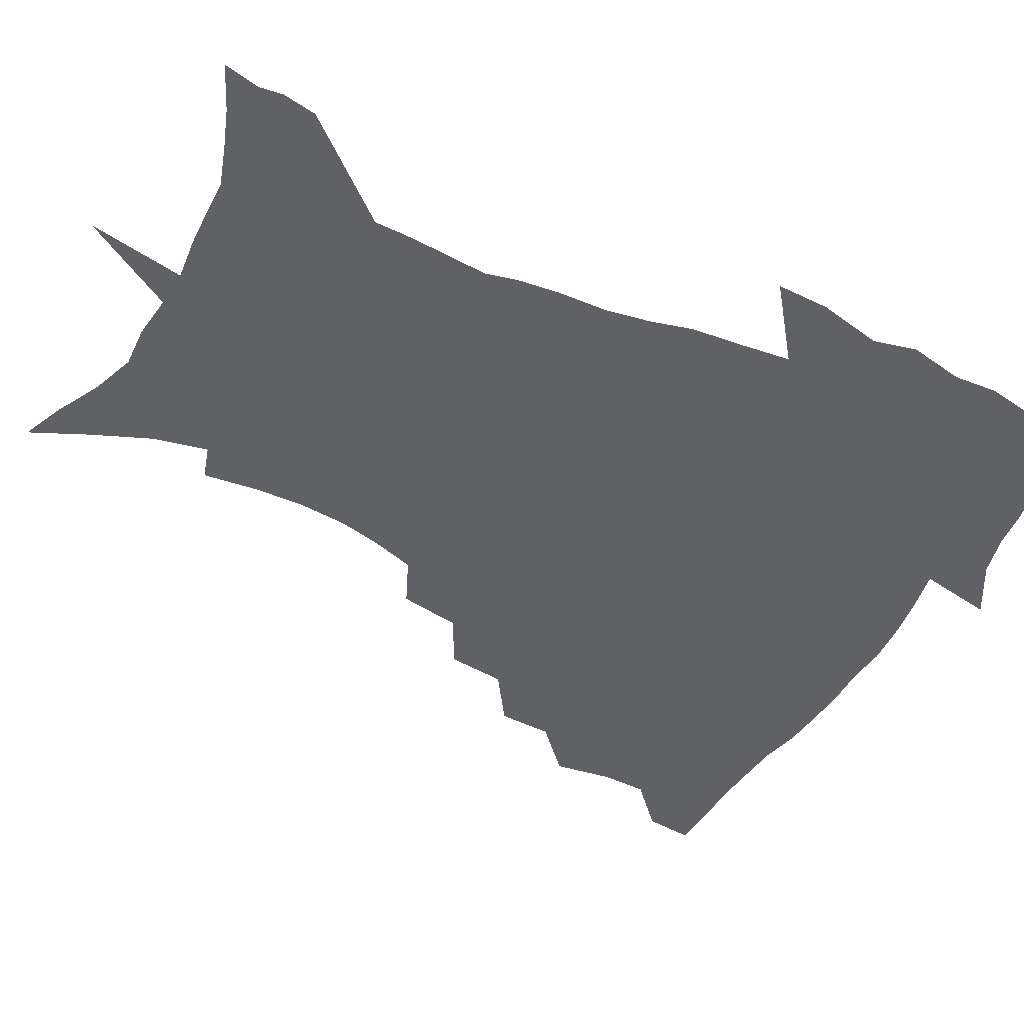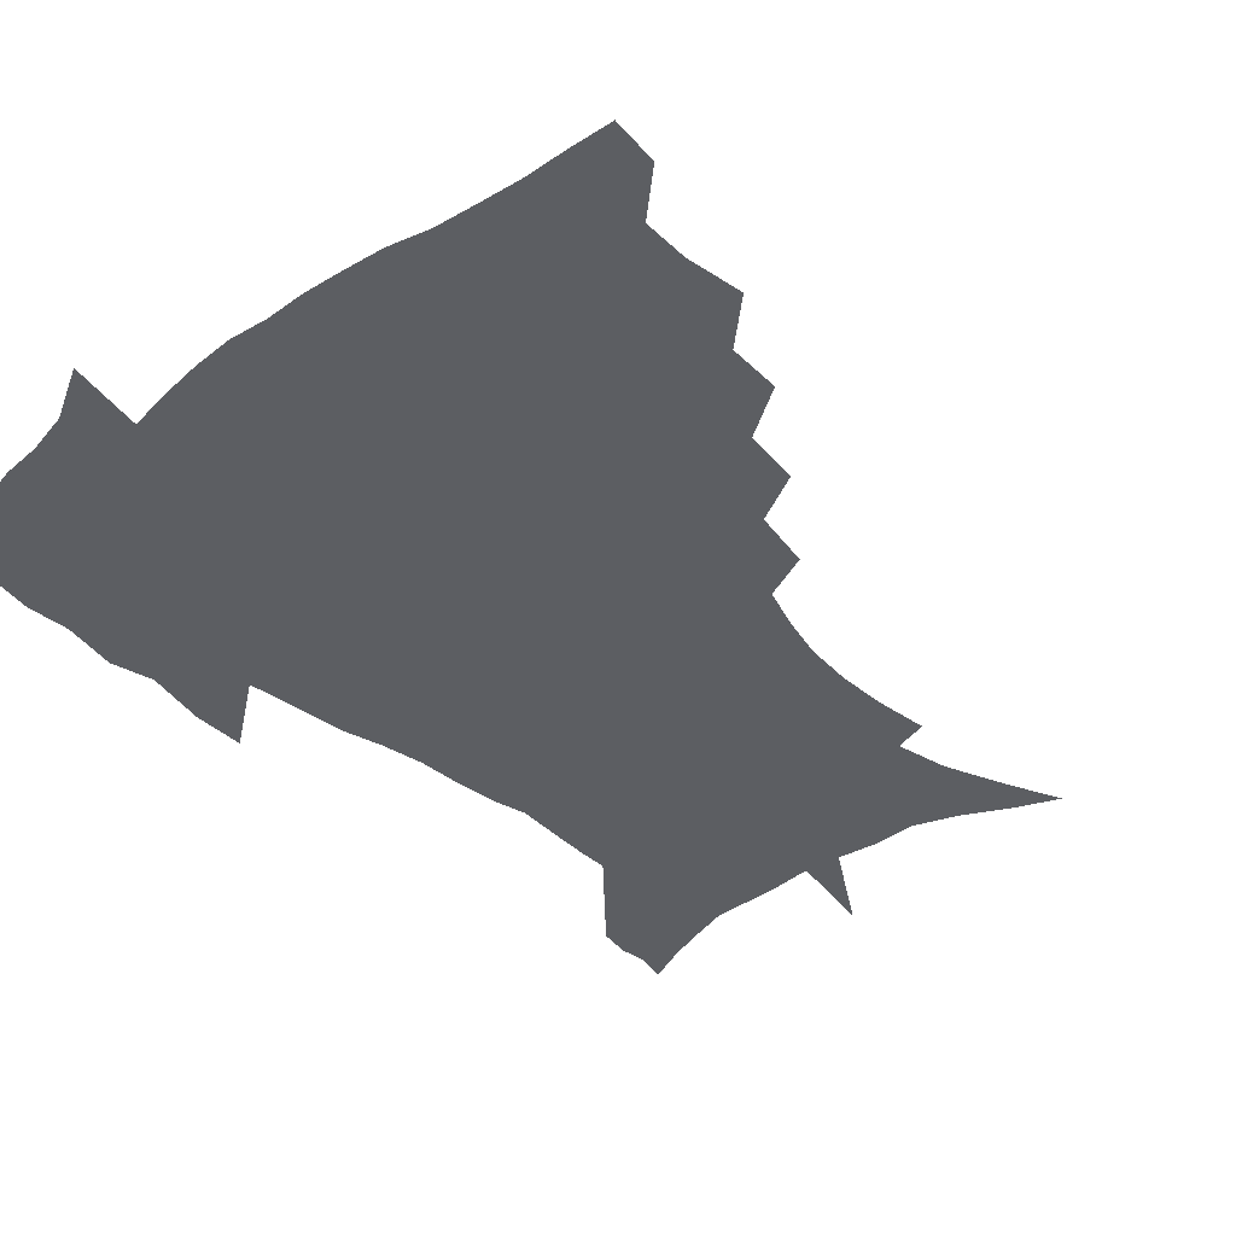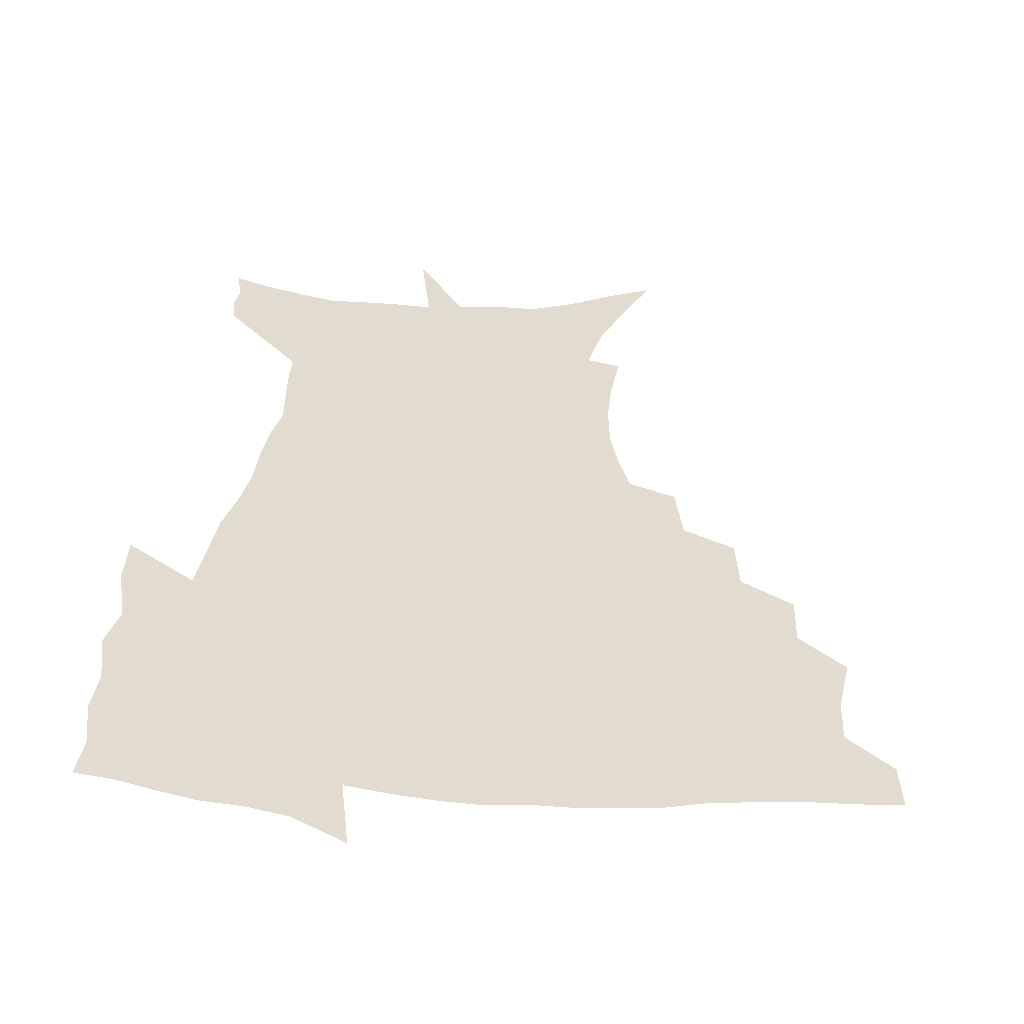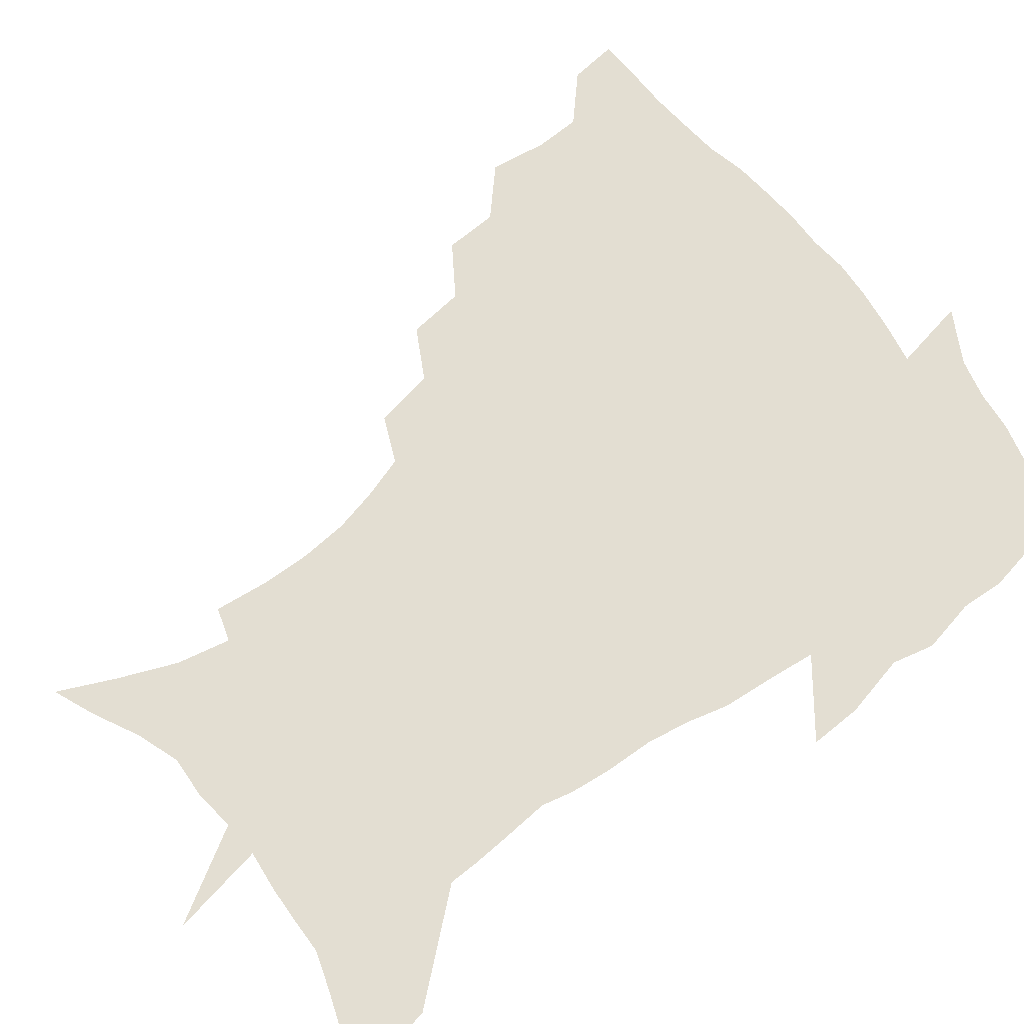
<metadata>
{"format":"obj","ext":"obj","renderer":"f3d","projection":"perspective","resolution":1024,"background":"white","views":[{"elev":-46.1,"azim":62.8,"up":"+Z"},{"elev":-37.5,"azim":-138.1,"up":"+Z"},{"elev":34.3,"azim":-175.4,"up":"+Z"},{"elev":67.7,"azim":52.6,"up":"+Z"}]}
</metadata>
<code>
v 452.9 447 0
v 450.9 464.4 0
v 466.8 394.9 0
v 469.7 415.7 0
v 469.1 432.2 0
v 468.4 447.4 0
v 466.4 465.1 0
v 484.4 360.3 0
v 483.4 379.7 0
v 486.9 402 0
v 485.9 418.1 0
v 484.8 433.8 0
v 483.3 449.5 0
v 482.1 465.3 0
v 505.5 327.4 0
v 503 347.9 0
v 503.9 370.9 0
v 504.4 389.7 0
v 503.3 405.4 0
v 502.1 420.3 0
v 501 435 0
v 499.8 449.5 0
v 497.2 466.6 0
v 528 295.6 0
v 524 317.4 0
v 522.3 340.4 0
v 520 357.5 0
v 520.6 377.9 0
v 518.6 391.7 0
v 518 407.3 0
v 516.9 421.9 0
v 515.6 436.4 0
v 514 451 0
v 512 468.1 0
v 553.1 201.7 0
v 555.2 221.6 0
v 555.5 239.6 0
v 553.9 256.8 0
v 550.2 272.3 0
v 545 288.1 0
v 540.9 308.6 0
v 538.1 327.7 0
v 536.8 347.7 0
v 535.2 363.5 0
v 534.5 379.8 0
v 533.6 394.7 0
v 532.5 409 0
v 531.4 423.3 0
v 530 437.9 0
v 528.5 453 0
v 526.6 471.5 0
v 543.5 136.8 0
v 552.8 157.4 0
v 561.4 178.5 0
v 565.4 197.9 0
v 566.2 215.6 0
v 566.4 233.3 0
v 565.3 249.5 0
v 562.9 264.6 0
v 559.6 279.6 0
v 556.1 297.8 0
v 553.2 315.6 0
v 551.4 334.3 0
v 549.9 350 0
v 549.1 366.8 0
v 549.2 383.5 0
v 547.7 396.6 0
v 547.9 411.1 0
v 546.1 424.7 0
v 545 438.7 0
v 543 454.7 0
v 540.9 472.9 0
v 558.7 143.1 0
v 570.5 169.1 0
v 574.6 187.5 0
v 577.1 207.2 0
v 576.3 221.2 0
v 576.6 241.3 0
v 575.2 257.8 0
v 573.3 274.9 0
v 570 286.5 0
v 567.5 304.2 0
v 565.6 321.6 0
v 564.1 336.6 0
v 563.6 355.3 0
v 562.6 369.6 0
v 562.2 384.7 0
v 561 397.4 0
v 561.3 412.1 0
v 560.3 425.5 0
v 559.3 439.4 0
v 557.9 454.6 0
v 555.2 473.9 0
v 575.5 151.7 0
v 583.8 174.9 0
v 587.1 195.5 0
v 587.5 212.3 0
v 587.2 229.5 0
v 586.5 246.1 0
v 585.1 262.5 0
v 583.3 278.4 0
v 581 292.7 0
v 579 309.2 0
v 577.5 322.1 0
v 576.8 341.3 0
v 576.1 356.9 0
v 575.4 370.5 0
v 575.3 386 0
v 575.3 399.7 0
v 574.8 412.9 0
v 573.8 426.4 0
v 573.4 439.9 0
v 572.5 454 0
v 569.6 473.7 0
v 591.5 157.3 0
v 596.7 180 0
v 597.7 197.5 0
v 597.7 214.3 0
v 597.1 229.6 0
v 596.2 248.1 0
v 595.1 264.2 0
v 593.7 281.6 0
v 592 295.5 0
v 590.5 310.1 0
v 589.5 325.8 0
v 589.1 344.1 0
v 588.8 359.2 0
v 588.5 372.6 0
v 588.3 386 0
v 588.5 400.5 0
v 588.2 413.6 0
v 588.3 426.8 0
v 587.7 440.1 0
v 586.2 455.3 0
v 583.6 475 0
v 606.5 156.5 0
v 608.5 180.1 0
v 608.6 200.1 0
v 608.1 216.5 0
v 607.4 233.7 0
v 606.5 246.9 0
v 605.2 264.6 0
v 604.1 283.9 0
v 603 297.8 0
v 602 312.3 0
v 601.6 329.2 0
v 601.2 344.7 0
v 601.1 358.1 0
v 601.1 373 0
v 601.4 387.6 0
v 601.6 401 0
v 601.7 414 0
v 602 427.1 0
v 601.4 441 0
v 600.1 456.5 0
v 598.2 474.1 0
v 622 158.3 0
v 620.4 182.8 0
v 619.4 201.4 0
v 618.4 220 0
v 617.5 234.9 0
v 616.7 249.8 0
v 615.8 263.8 0
v 614.5 284.2 0
v 614 299.1 0
v 613.5 314.1 0
v 613.3 329.7 0
v 613.2 345.6 0
v 613.3 358.4 0
v 613.7 374.9 0
v 614 387.7 0
v 614.5 401.9 0
v 615 414.2 0
v 615.6 427 0
v 615.4 440.8 0
v 614.7 455.8 0
v 613.4 472 0
v 642 125.1 0
v 635.6 159.3 0
v 632.6 181 0
v 630.3 201.3 0
v 628.7 219.2 0
v 627.5 236.2 0
v 626.8 251.6 0
v 626.1 265.6 0
v 625.1 284.2 0
v 625 298.5 0
v 624.7 315.8 0
v 625 329.4 0
v 625.2 344.1 0
v 625.5 359.1 0
v 625.7 374.8 0
v 626.5 387.1 0
v 627.1 400.5 0
v 627.8 413.8 0
v 628.5 426.7 0
v 629.8 439.7 0
v 630.4 453.1 0
v 629.5 469 0
v 624.2 496 0
v 650.5 157.7 0
v 644.4 181.5 0
v 641.5 199.9 0
v 639.4 216.9 0
v 637.8 234.3 0
v 636.8 251.1 0
v 636.4 265.5 0
v 635.7 282.8 0
v 636.2 296.5 0
v 636.5 311.9 0
v 636.9 326.5 0
v 637.5 341.1 0
v 637.6 358 0
v 638.1 372.6 0
v 638.9 385.8 0
v 640 398.4 0
v 640.6 413 0
v 641.7 425.5 0
v 643.1 439.2 0
v 643.9 452.4 0
v 644.3 466.8 0
v 643.7 485.2 0
v 664.5 157.2 0
v 657.4 178.5 0
v 653.3 196.9 0
v 649.9 215.6 0
v 648.5 230.8 0
v 647 248.5 0
v 646.8 263.2 0
v 647.1 277.9 0
v 647.4 293.1 0
v 648.2 307.6 0
v 649.1 322.1 0
v 649.9 337.2 0
v 650 354.7 0
v 650.6 370 0
v 651.6 383.9 0
v 652.4 399 0
v 653.4 412.1 0
v 654.7 425.5 0
v 655.9 438.3 0
v 657.2 451.2 0
v 658.4 465.1 0
v 658.9 481.5 0
v 677.2 157 0
v 670 175.8 0
v 666.1 192.4 0
v 661.8 210.3 0
v 659.1 227.2 0
v 657.9 243.2 0
v 657.9 257.4 0
v 658.2 272.2 0
v 659 287.1 0
v 659.8 302.5 0
v 660.2 319.9 0
v 661.8 334.2 0
v 663.7 348.6 0
v 664 365.4 0
v 664 382.4 0
v 664.9 396.8 0
v 666 410.3 0
v 667.1 424.3 0
v 668.7 437 0
v 670.3 449.9 0
v 672.3 462.9 0
v 673.3 480.1 0
v 691.2 152.4 0
v 683.9 170.6 0
v 681.7 183.8 0
v 674.6 204.4 0
v 671.3 219.8 0
v 670.1 234.7 0
v 668.9 250.9 0
v 669.2 265.4 0
v 671.4 278 0
v 671.6 295.4 0
v 673.4 310.4 0
v 675.8 325 0
v 677.4 341.2 0
v 677.6 359.6 0
v 677.4 377.5 0
v 678.8 392.2 0
v 678.7 408.1 0
v 680 421.6 0
v 681.1 435.6 0
v 683.2 448 0
v 685.5 460.8 0
v 687.9 476.4 0
v 705.2 147.5 0
v 699.7 162.9 0
v 697.2 175.6 0
v 694.7 188.9 0
v 686.4 208.8 0
v 686.2 219.5 0
v 685.1 234.1 0
v 683.7 250.8 0
v 686.4 262.3 0
v 687.9 277.4 0
v 688.5 295.4 0
v 691.1 311.1 0
v 694.9 326.2 0
v 696.5 344.7 0
v 698.4 362.9 0
v 695.5 383.5 0
v 694.6 401 0
v 693.2 418.3 0
v 694.4 432.4 0
v 695.6 446 0
v 699.1 458.5 0
v 702.6 472.1 0
v 720.8 140.4 0
v 717.9 153.1 0
v 719 161.5 0
v 716.8 173.4 0
v 724.9 343 0
v 724.3 361.9 0
v 719.1 384.8 0
v 722.6 400.2 0
v 718.5 420 0
v 719.3 435.9 0
v 715.7 454.7 0
v 716.8 469.8 0
v 721 496 0
f 5 6 1
f 1 6 2
f 6 7 2
f 9 10 3
f 3 10 4
f 10 11 4
f 4 11 5
f 11 12 5
f 5 12 6
f 12 13 6
f 6 13 7
f 13 14 7
f 16 17 8
f 8 17 9
f 17 18 9
f 9 18 10
f 18 19 10
f 10 19 11
f 19 20 11
f 11 20 12
f 20 21 12
f 12 21 13
f 21 22 13
f 13 22 14
f 22 23 14
f 25 26 15
f 15 26 16
f 26 27 16
f 16 27 17
f 27 28 17
f 17 28 18
f 28 29 18
f 18 29 19
f 29 30 19
f 19 30 20
f 30 31 20
f 20 31 21
f 31 32 21
f 21 32 22
f 32 33 22
f 22 33 23
f 33 34 23
f 40 41 24
f 24 41 25
f 41 42 25
f 25 42 26
f 42 43 26
f 26 43 27
f 43 44 27
f 27 44 28
f 44 45 28
f 28 45 29
f 45 46 29
f 29 46 30
f 46 47 30
f 30 47 31
f 47 48 31
f 31 48 32
f 48 49 32
f 32 49 33
f 49 50 33
f 33 50 34
f 50 51 34
f 55 56 35
f 35 56 36
f 56 57 36
f 36 57 37
f 57 58 37
f 37 58 38
f 58 59 38
f 38 59 39
f 59 60 39
f 39 60 40
f 60 61 40
f 40 61 41
f 61 62 41
f 41 62 42
f 62 63 42
f 42 63 43
f 63 64 43
f 43 64 44
f 64 65 44
f 44 65 45
f 65 66 45
f 45 66 46
f 66 67 46
f 46 67 47
f 67 68 47
f 47 68 48
f 68 69 48
f 48 69 49
f 69 70 49
f 49 70 50
f 70 71 50
f 50 71 51
f 71 72 51
f 52 73 53
f 73 74 53
f 53 74 54
f 74 75 54
f 54 75 55
f 75 76 55
f 55 76 56
f 76 77 56
f 56 77 57
f 77 78 57
f 57 78 58
f 78 79 58
f 58 79 59
f 79 80 59
f 59 80 60
f 80 81 60
f 60 81 61
f 81 82 61
f 61 82 62
f 82 83 62
f 62 83 63
f 83 84 63
f 63 84 64
f 84 85 64
f 64 85 65
f 85 86 65
f 65 86 66
f 86 87 66
f 66 87 67
f 87 88 67
f 67 88 68
f 88 89 68
f 68 89 69
f 89 90 69
f 69 90 70
f 90 91 70
f 70 91 71
f 91 92 71
f 71 92 72
f 92 93 72
f 73 94 74
f 94 95 74
f 74 95 75
f 95 96 75
f 75 96 76
f 96 97 76
f 76 97 77
f 97 98 77
f 77 98 78
f 98 99 78
f 78 99 79
f 99 100 79
f 79 100 80
f 100 101 80
f 80 101 81
f 101 102 81
f 81 102 82
f 102 103 82
f 82 103 83
f 103 104 83
f 83 104 84
f 104 105 84
f 84 105 85
f 105 106 85
f 85 106 86
f 106 107 86
f 86 107 87
f 107 108 87
f 87 108 88
f 108 109 88
f 88 109 89
f 109 110 89
f 89 110 90
f 110 111 90
f 90 111 91
f 111 112 91
f 91 112 92
f 112 113 92
f 92 113 93
f 113 114 93
f 94 115 95
f 115 116 95
f 95 116 96
f 116 117 96
f 96 117 97
f 117 118 97
f 97 118 98
f 118 119 98
f 98 119 99
f 119 120 99
f 99 120 100
f 120 121 100
f 100 121 101
f 121 122 101
f 101 122 102
f 122 123 102
f 102 123 103
f 123 124 103
f 103 124 104
f 124 125 104
f 104 125 105
f 125 126 105
f 105 126 106
f 126 127 106
f 106 127 107
f 127 128 107
f 107 128 108
f 128 129 108
f 108 129 109
f 129 130 109
f 109 130 110
f 130 131 110
f 110 131 111
f 131 132 111
f 111 132 112
f 132 133 112
f 112 133 113
f 133 134 113
f 113 134 114
f 134 135 114
f 115 136 116
f 136 137 116
f 116 137 117
f 137 138 117
f 117 138 118
f 138 139 118
f 118 139 119
f 139 140 119
f 119 140 120
f 140 141 120
f 120 141 121
f 141 142 121
f 121 142 122
f 142 143 122
f 122 143 123
f 143 144 123
f 123 144 124
f 144 145 124
f 124 145 125
f 145 146 125
f 125 146 126
f 146 147 126
f 126 147 127
f 147 148 127
f 127 148 128
f 148 149 128
f 128 149 129
f 149 150 129
f 129 150 130
f 150 151 130
f 130 151 131
f 151 152 131
f 131 152 132
f 152 153 132
f 132 153 133
f 153 154 133
f 133 154 134
f 154 155 134
f 134 155 135
f 155 156 135
f 136 157 137
f 157 158 137
f 137 158 138
f 158 159 138
f 138 159 139
f 159 160 139
f 139 160 140
f 160 161 140
f 140 161 141
f 161 162 141
f 141 162 142
f 162 163 142
f 142 163 143
f 163 164 143
f 143 164 144
f 164 165 144
f 144 165 145
f 165 166 145
f 145 166 146
f 166 167 146
f 146 167 147
f 167 168 147
f 147 168 148
f 168 169 148
f 148 169 149
f 169 170 149
f 149 170 150
f 170 171 150
f 150 171 151
f 171 172 151
f 151 172 152
f 172 173 152
f 152 173 153
f 173 174 153
f 153 174 154
f 174 175 154
f 154 175 155
f 175 176 155
f 155 176 156
f 176 177 156
f 178 179 157
f 157 179 158
f 179 180 158
f 158 180 159
f 180 181 159
f 159 181 160
f 181 182 160
f 160 182 161
f 182 183 161
f 161 183 162
f 183 184 162
f 162 184 163
f 184 185 163
f 163 185 164
f 185 186 164
f 164 186 165
f 186 187 165
f 165 187 166
f 187 188 166
f 166 188 167
f 188 189 167
f 167 189 168
f 189 190 168
f 168 190 169
f 190 191 169
f 169 191 170
f 191 192 170
f 170 192 171
f 192 193 171
f 171 193 172
f 193 194 172
f 172 194 173
f 194 195 173
f 173 195 174
f 195 196 174
f 174 196 175
f 196 197 175
f 175 197 176
f 197 198 176
f 176 198 177
f 198 199 177
f 179 201 180
f 201 202 180
f 180 202 181
f 202 203 181
f 181 203 182
f 203 204 182
f 182 204 183
f 204 205 183
f 183 205 184
f 205 206 184
f 184 206 185
f 206 207 185
f 185 207 186
f 207 208 186
f 186 208 187
f 208 209 187
f 187 209 188
f 209 210 188
f 188 210 189
f 210 211 189
f 189 211 190
f 211 212 190
f 190 212 191
f 212 213 191
f 191 213 192
f 213 214 192
f 192 214 193
f 214 215 193
f 193 215 194
f 215 216 194
f 194 216 195
f 216 217 195
f 195 217 196
f 217 218 196
f 196 218 197
f 218 219 197
f 197 219 198
f 219 220 198
f 198 220 199
f 220 221 199
f 199 221 200
f 221 222 200
f 201 223 202
f 223 224 202
f 202 224 203
f 224 225 203
f 203 225 204
f 225 226 204
f 204 226 205
f 226 227 205
f 205 227 206
f 227 228 206
f 206 228 207
f 228 229 207
f 207 229 208
f 229 230 208
f 208 230 209
f 230 231 209
f 209 231 210
f 231 232 210
f 210 232 211
f 232 233 211
f 211 233 212
f 233 234 212
f 212 234 213
f 234 235 213
f 213 235 214
f 235 236 214
f 214 236 215
f 236 237 215
f 215 237 216
f 237 238 216
f 216 238 217
f 238 239 217
f 217 239 218
f 239 240 218
f 218 240 219
f 240 241 219
f 219 241 220
f 241 242 220
f 220 242 221
f 242 243 221
f 221 243 222
f 243 244 222
f 223 245 224
f 245 246 224
f 224 246 225
f 246 247 225
f 225 247 226
f 247 248 226
f 226 248 227
f 248 249 227
f 227 249 228
f 249 250 228
f 228 250 229
f 250 251 229
f 229 251 230
f 251 252 230
f 230 252 231
f 252 253 231
f 231 253 232
f 253 254 232
f 232 254 233
f 254 255 233
f 233 255 234
f 255 256 234
f 234 256 235
f 256 257 235
f 235 257 236
f 257 258 236
f 236 258 237
f 258 259 237
f 237 259 238
f 259 260 238
f 238 260 239
f 260 261 239
f 239 261 240
f 261 262 240
f 240 262 241
f 262 263 241
f 241 263 242
f 263 264 242
f 242 264 243
f 264 265 243
f 243 265 244
f 265 266 244
f 245 267 246
f 267 268 246
f 246 268 247
f 268 269 247
f 247 269 248
f 269 270 248
f 248 270 249
f 270 271 249
f 249 271 250
f 271 272 250
f 250 272 251
f 272 273 251
f 251 273 252
f 273 274 252
f 252 274 253
f 274 275 253
f 253 275 254
f 275 276 254
f 254 276 255
f 276 277 255
f 255 277 256
f 277 278 256
f 256 278 257
f 278 279 257
f 257 279 258
f 279 280 258
f 258 280 259
f 280 281 259
f 259 281 260
f 281 282 260
f 260 282 261
f 282 283 261
f 261 283 262
f 283 284 262
f 262 284 263
f 284 285 263
f 263 285 264
f 285 286 264
f 264 286 265
f 286 287 265
f 265 287 266
f 287 288 266
f 267 289 268
f 289 290 268
f 268 290 269
f 290 291 269
f 269 291 270
f 291 292 270
f 270 292 271
f 292 293 271
f 271 293 272
f 293 294 272
f 272 294 273
f 294 295 273
f 273 295 274
f 295 296 274
f 274 296 275
f 296 297 275
f 275 297 276
f 297 298 276
f 276 298 277
f 298 299 277
f 277 299 278
f 299 300 278
f 278 300 279
f 300 301 279
f 279 301 280
f 301 302 280
f 280 302 281
f 302 303 281
f 281 303 282
f 303 304 282
f 282 304 283
f 304 305 283
f 283 305 284
f 305 306 284
f 284 306 285
f 306 307 285
f 285 307 286
f 307 308 286
f 286 308 287
f 308 309 287
f 287 309 288
f 309 310 288
f 289 311 290
f 311 312 290
f 290 312 291
f 312 313 291
f 291 313 292
f 313 314 292
f 292 314 293
f 303 315 304
f 315 316 304
f 304 316 305
f 316 317 305
f 305 317 306
f 317 318 306
f 306 318 307
f 318 319 307
f 307 319 308
f 319 320 308
f 308 320 309
f 320 321 309
f 309 321 310
f 321 322 310

</code>
